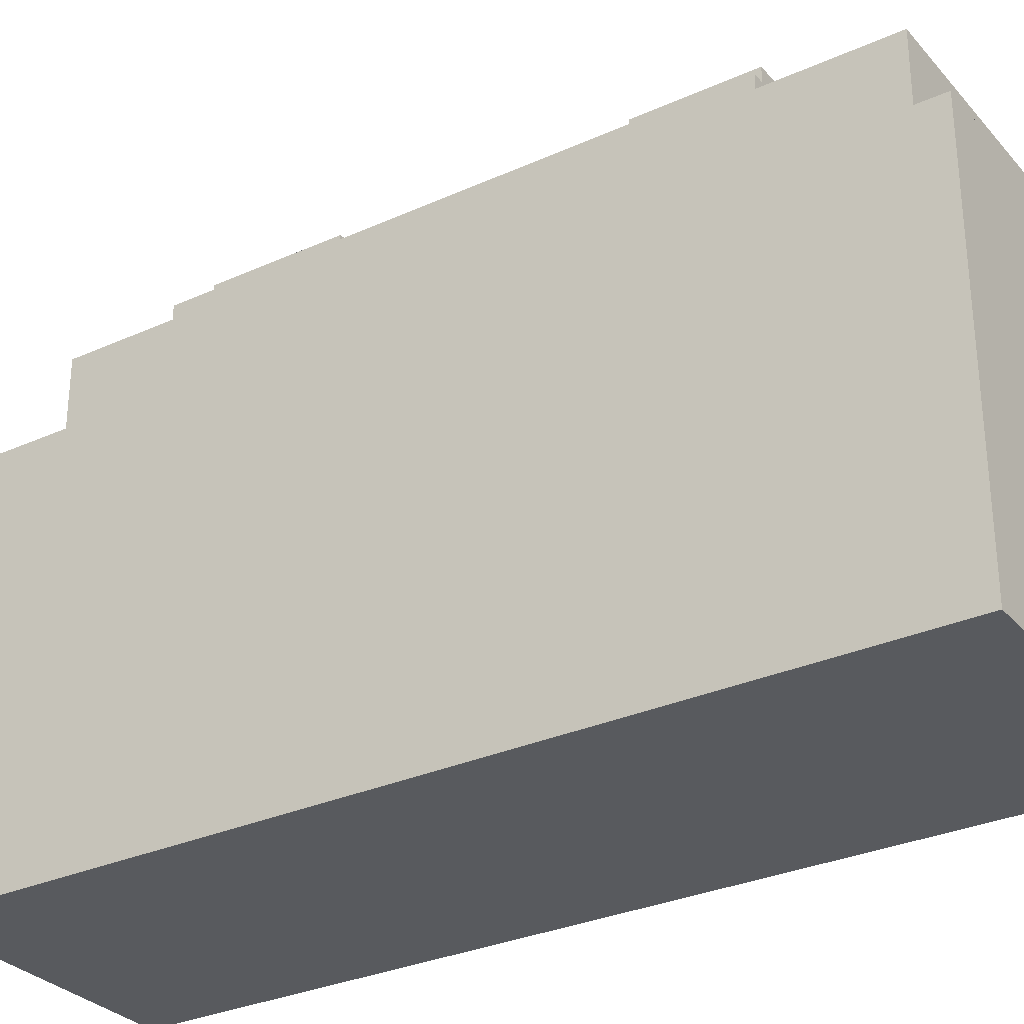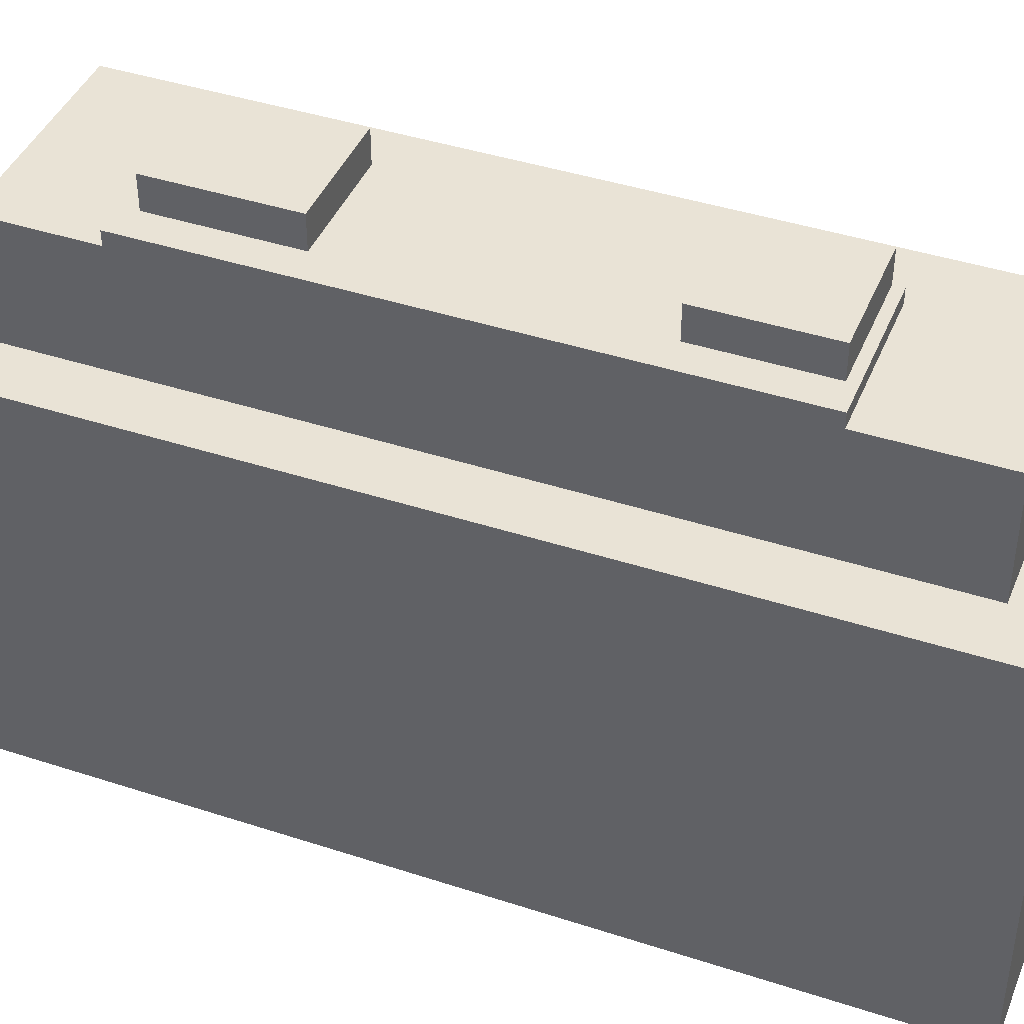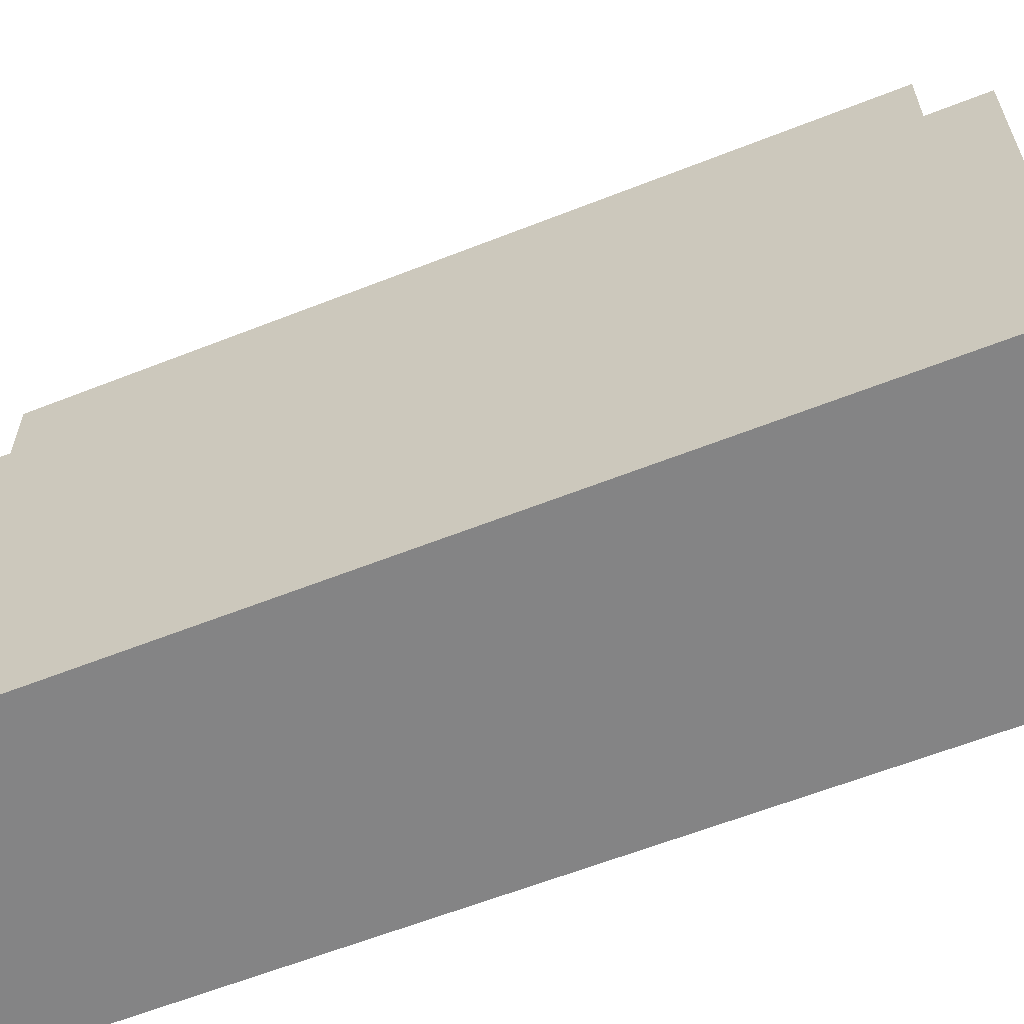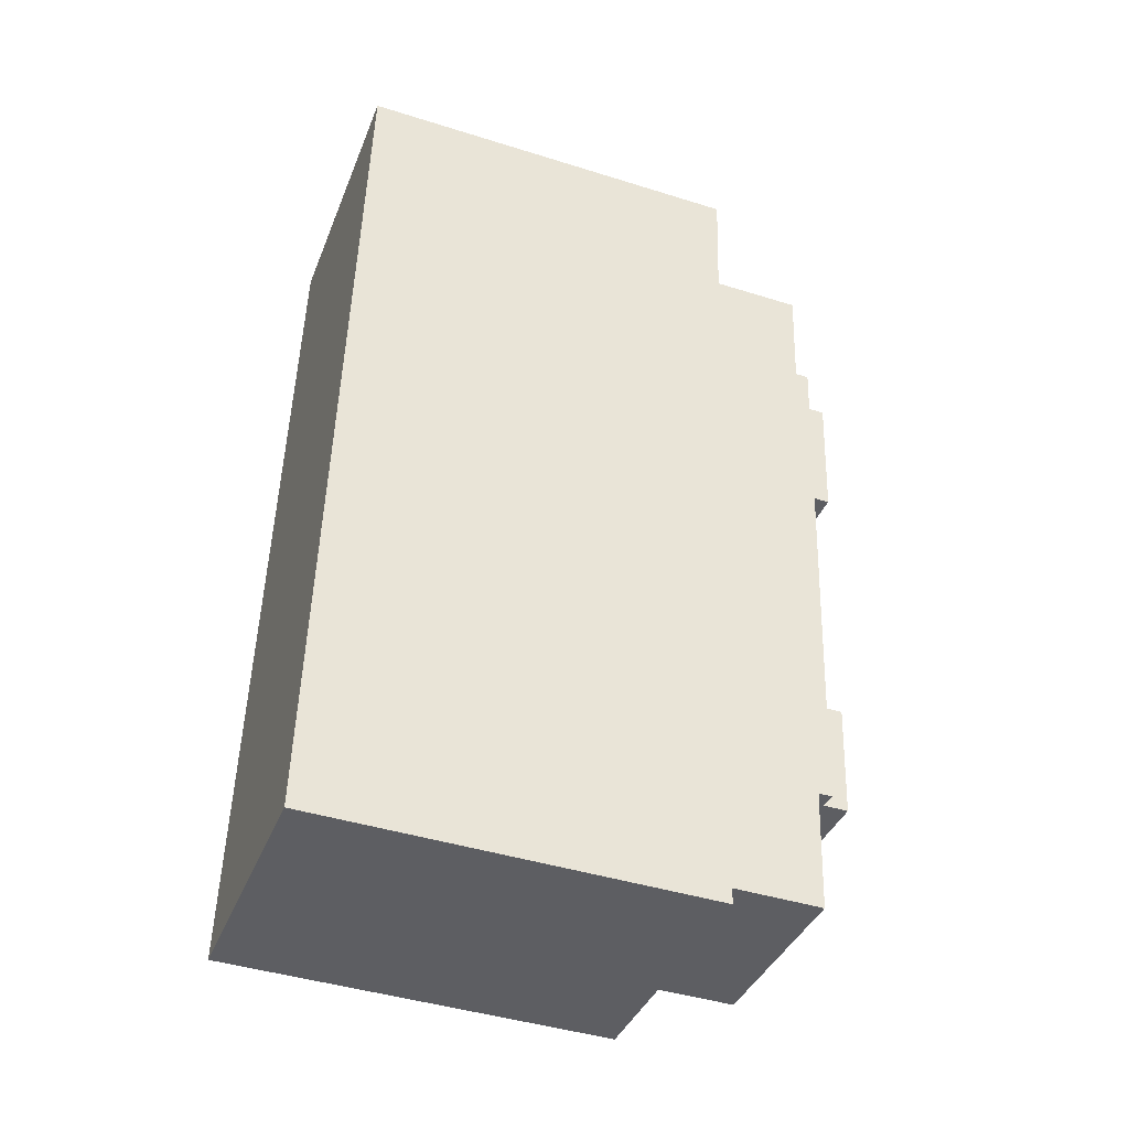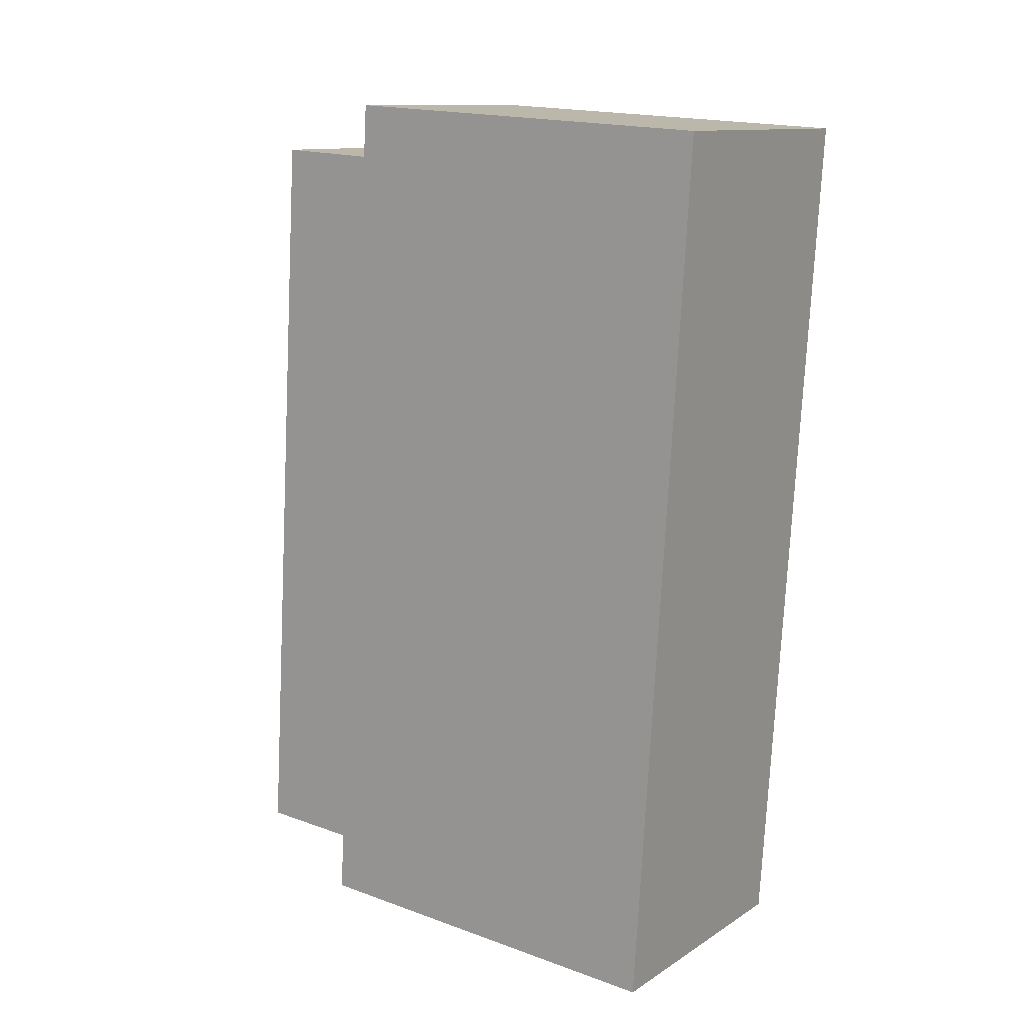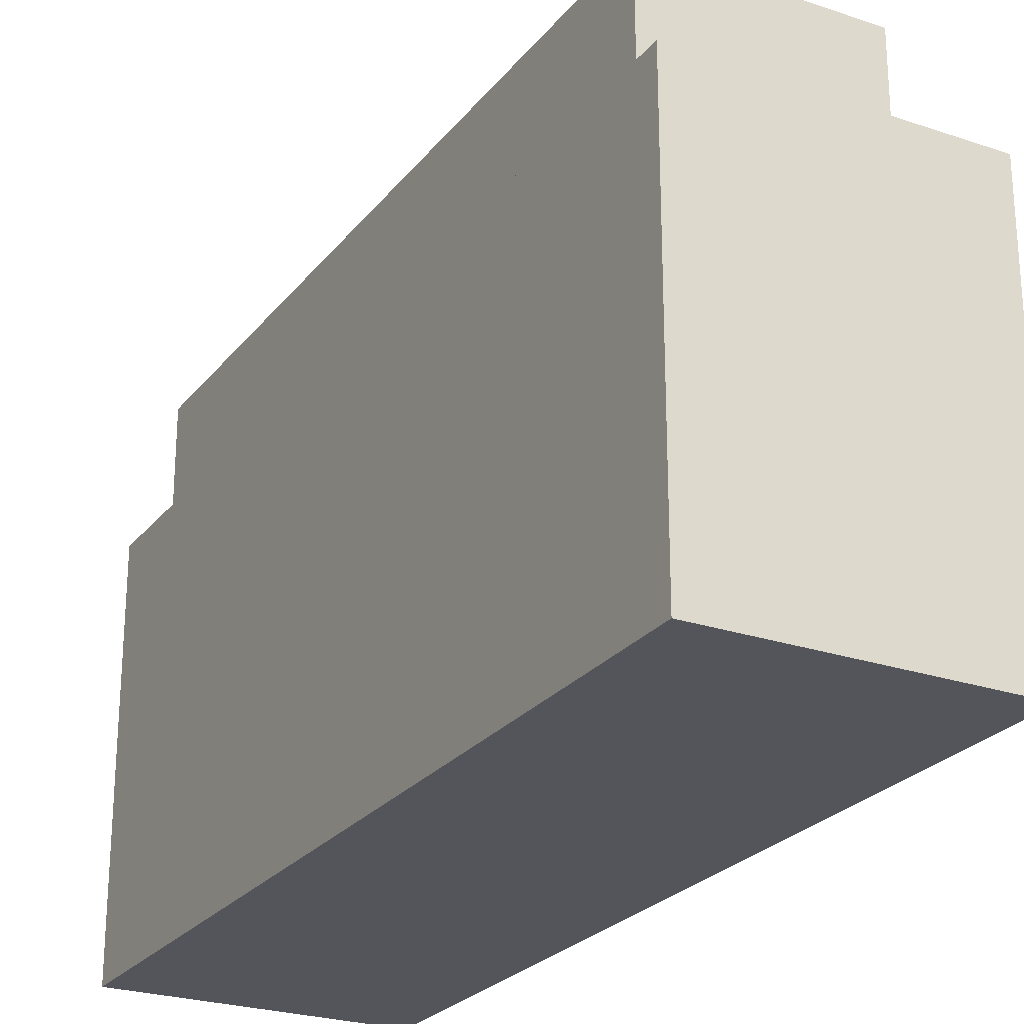
<metadata>
{"format":"obj","ext":"obj","renderer":"f3d","projection":"perspective","resolution":1024,"background":"white","views":[{"elev":-30.5,"azim":128.1,"up":"+Y"},{"elev":42.2,"azim":116.3,"up":"+Y"},{"elev":-61.5,"azim":-63.2,"up":"+Y"},{"elev":-43.5,"azim":69.7,"up":"+Z"},{"elev":17.9,"azim":-54.8,"up":"+Z"},{"elev":-25.0,"azim":-23.9,"up":"+Y"}]}
</metadata>
<code>
v  9.19 34.11 46.2
v  16.34 34.11 44.57
v  9.103 34.11 45.2
v  18.34 34.11 44.4
v  18.42 34.11 45.4
v  8.372 34.11 36.72
v  14.08 34.11 18.31
v  6.838 34.11 18.94
v  16.07 34.11 18.14
v  15.61 34.11 36.1
v  17.61 34.11 35.92
v  6.193 34.11 11.46
v  15.37 34.11 10.03
v  6.139 34.11 10.83
v  15.43 34.11 10.66
v  13.43 34.11 10.83
v  18.29 25.66 1.776
v  14.69 25.66 2.087
v  22.63 25.66 52.09
v  16.07 25.66 18.14
v  17.6 25.66 35.92
v  19.03 25.66 52.4
v  22.93 25.66 55.63
v  5.808 25.66 53.54
v  6.113 25.66 57.08
v  9.19 33.21 46.2
v  19.03 33.21 52.4
v  18.42 33.21 45.4
v  5.808 33.21 53.54
v  9.793 33.21 53.19
v  2.154 33.21 11.18
v  9.103 33.21 45.2
v  6.838 33.21 18.94
v  6.139 33.21 10.83
v  1.468 33.21 3.227
v  15.37 33.21 10.03
v  14.69 33.21 2.087
v  4.93 25.66 57.18
v  0.2876 25.66 3.329
v  1.468 25.66 3.227
v  0.0005478 25.66 -0.0008113
v  18 25.66 -1.553
v  13.43 36.21 10.83
v  6.838 36.21 18.94
v  14.08 36.21 18.31
v  6.193 36.21 11.46
v  15.61 36.21 36.1
v  9.103 36.21 45.2
v  16.34 36.21 44.57
v  8.372 36.21 36.72
v  6.113 -3.495e-15 57.08
v  22.63 -3.189e-15 52.09
v  22.93 -3.406e-15 55.63
v  19.67 -1.092e-15 17.83
v  4.929 -3.501e-15 57.18
v  0.287 -2.039e-16 3.33
v  19.03 -6.339e-16 10.35
v  18.29 -1.088e-16 1.777
v  18 9.501e-17 -1.552
v  0 0 0
g defaultobject
f 1 2 3
f 2 1 4
f 4 1 5
f 6 7 8
f 7 6 9
f 9 6 10
f 9 10 11
f 11 10 2
f 11 2 4
f 12 13 14
f 13 12 15
f 15 12 16
f 15 16 7
f 15 7 9
f 17 18 19
f 20 19 18
f 21 19 20
f 22 19 21
f 23 19 22
f 24 23 22
f 25 23 24
f 26 27 28
f 29 30 31
f 26 31 30
f 27 26 30
f 32 31 26
f 33 31 32
f 34 31 33
f 35 31 34
f 36 35 34
f 37 35 36
f 38 25 39
f 24 39 25
f 40 39 24
f 41 39 40
f 18 41 40
f 17 41 18
f 42 41 17
f 43 44 45
f 44 43 46
f 47 48 49
f 48 47 50
f 51 52 53
f 52 51 54
f 54 51 55
f 54 55 56
f 54 56 57
f 57 56 58
f 58 56 59
f 59 56 60
f 37 36 18
f 21 27 22
f 27 21 28
f 28 21 5
f 5 21 4
f 4 21 20
f 4 20 11
f 11 20 9
f 9 20 18
f 9 18 36
f 9 36 15
f 15 36 13
f 34 12 14
f 12 34 8
f 8 34 6
f 6 34 3
f 3 34 1
f 1 34 26
f 26 34 33
f 26 33 32
f 6 48 50
f 48 6 3
f 12 44 46
f 44 12 8
f 53 19 23
f 19 53 17
f 17 53 52
f 17 52 54
f 17 54 42
f 42 54 57
f 42 57 59
f 59 57 58
f 29 40 24
f 40 29 31
f 40 31 35
f 38 56 55
f 56 38 39
f 56 39 60
f 60 39 41
f 27 24 22
f 24 27 30
f 24 30 29
f 55 25 38
f 25 55 23
f 23 55 53
f 53 55 51
f 16 45 7
f 45 16 43
f 7 44 8
f 44 7 45
f 16 46 43
f 46 16 12
f 10 49 2
f 49 10 47
f 2 48 3
f 48 2 49
f 10 50 47
f 50 10 6
f 28 1 26
f 1 28 5
f 36 14 13
f 14 36 34
f 18 35 37
f 35 18 40
f 59 41 42
f 41 59 60

</code>
